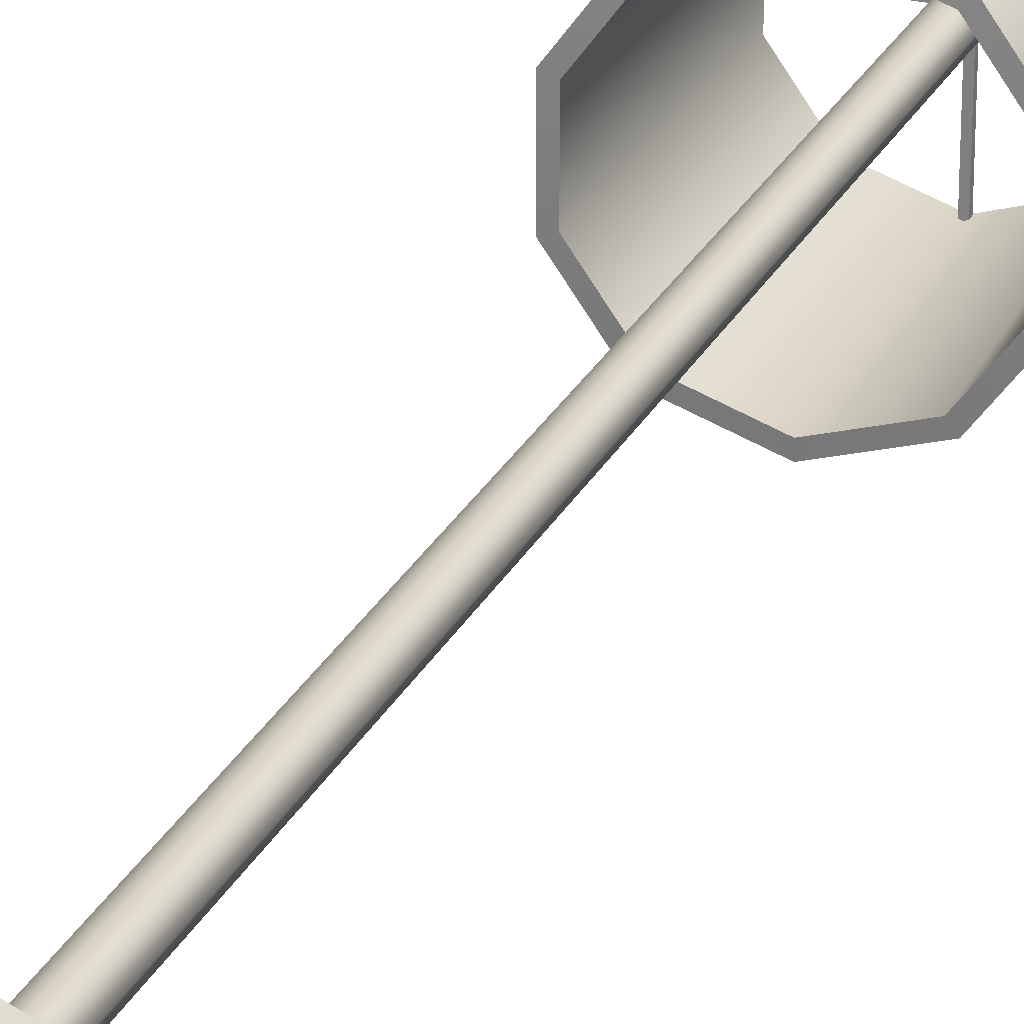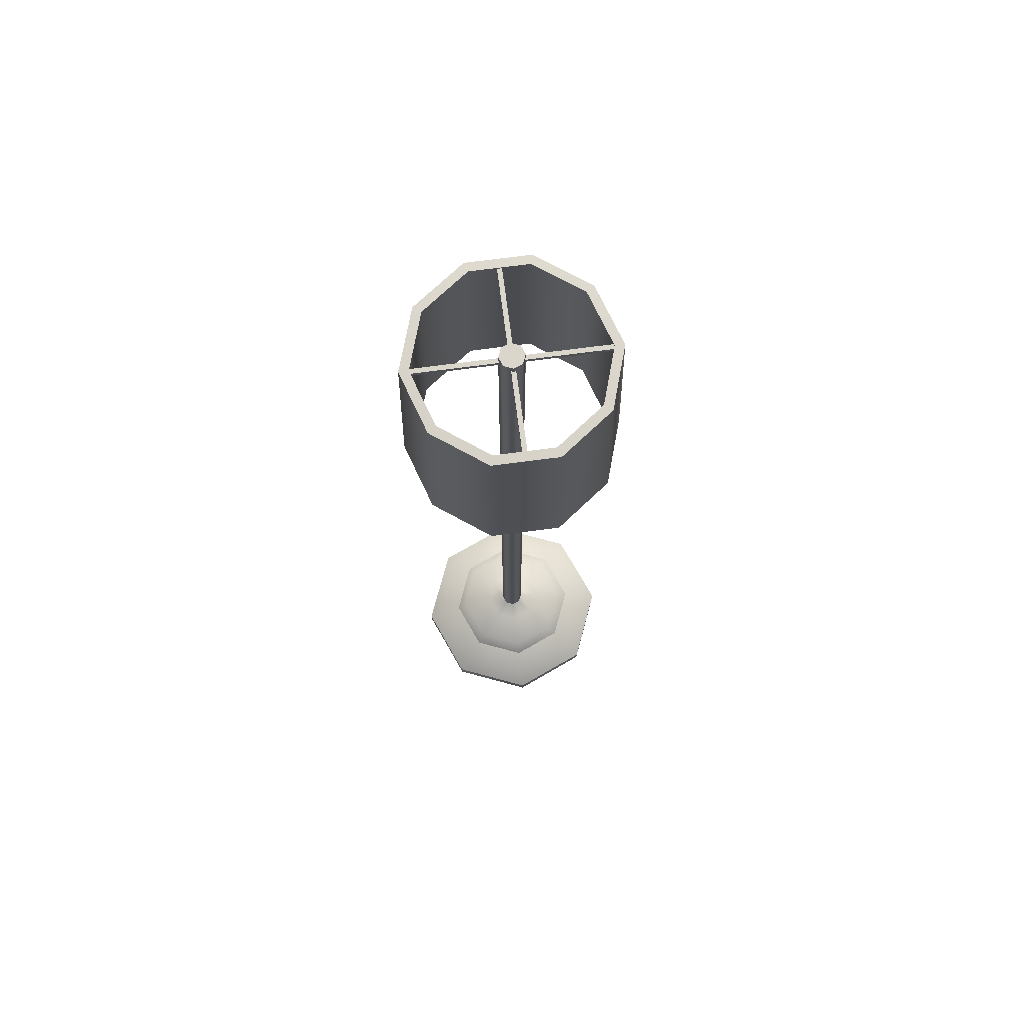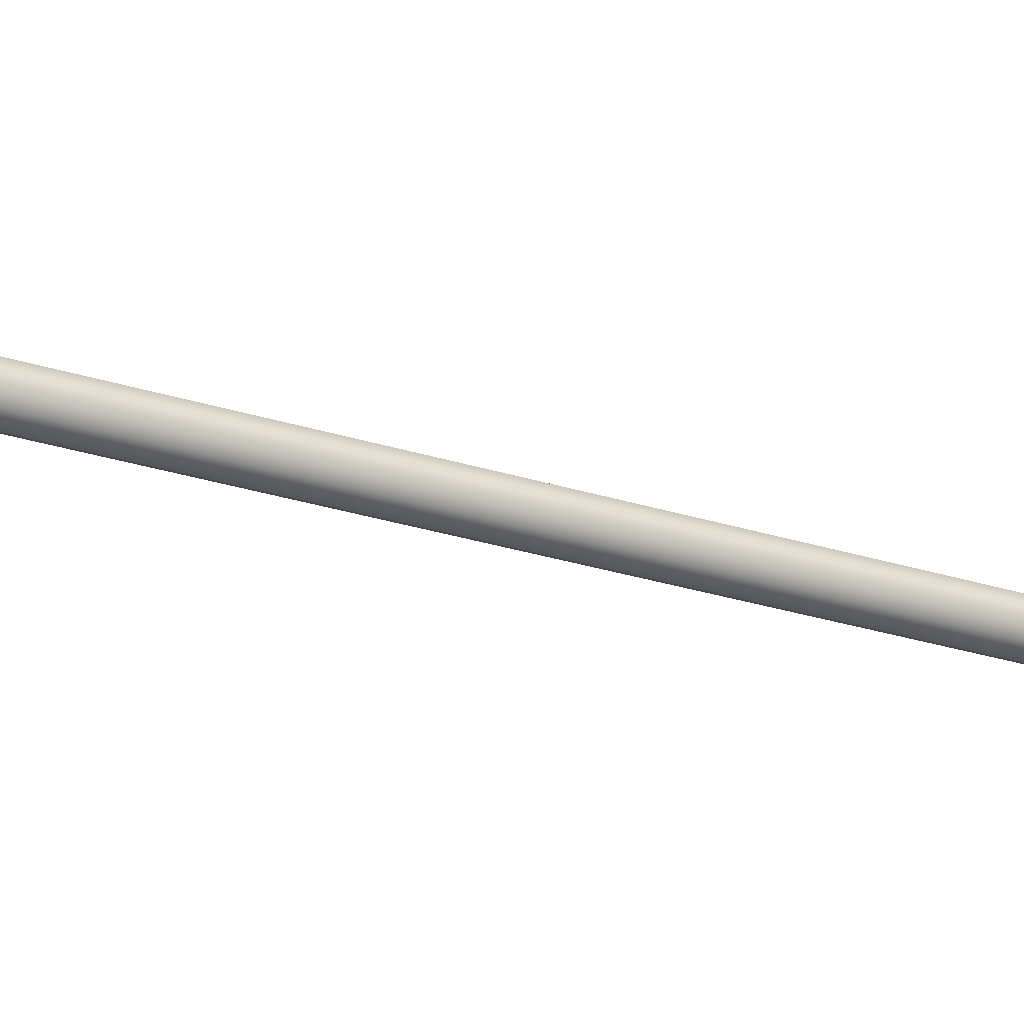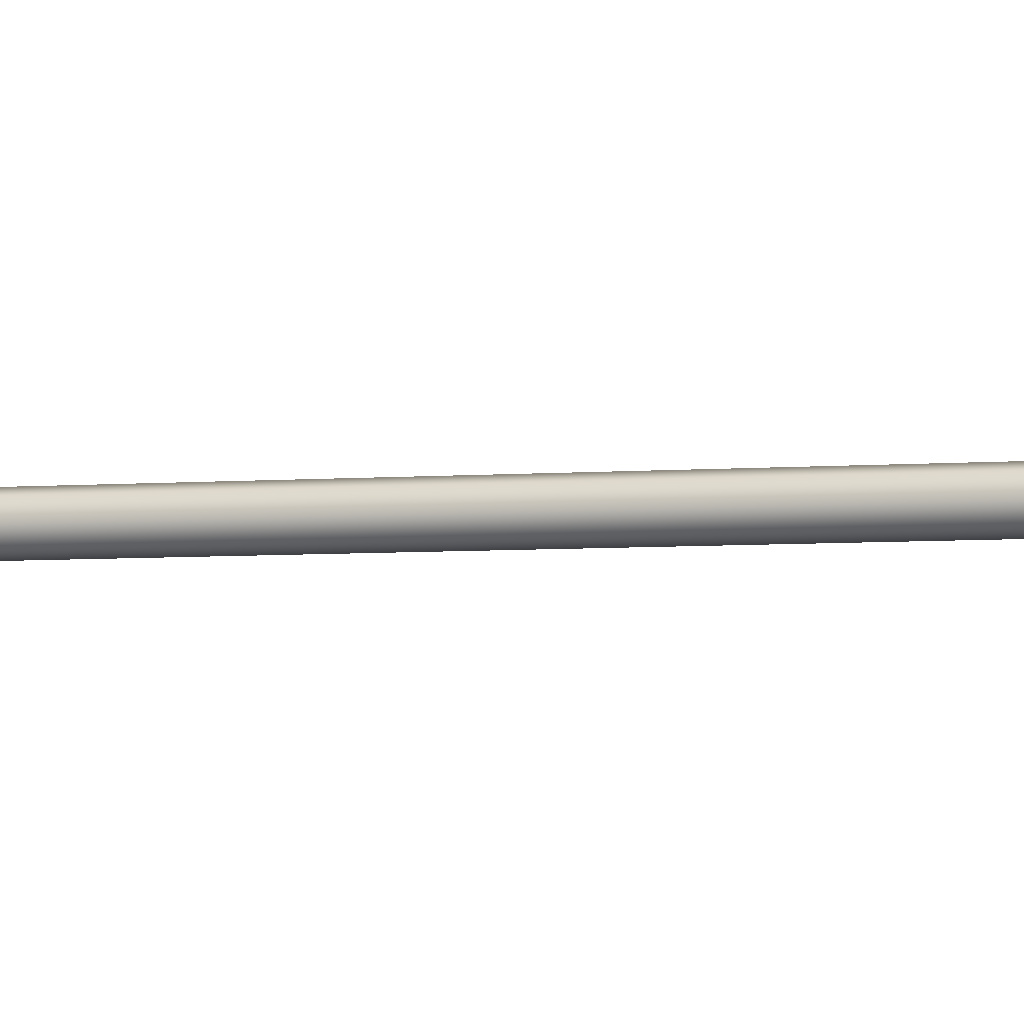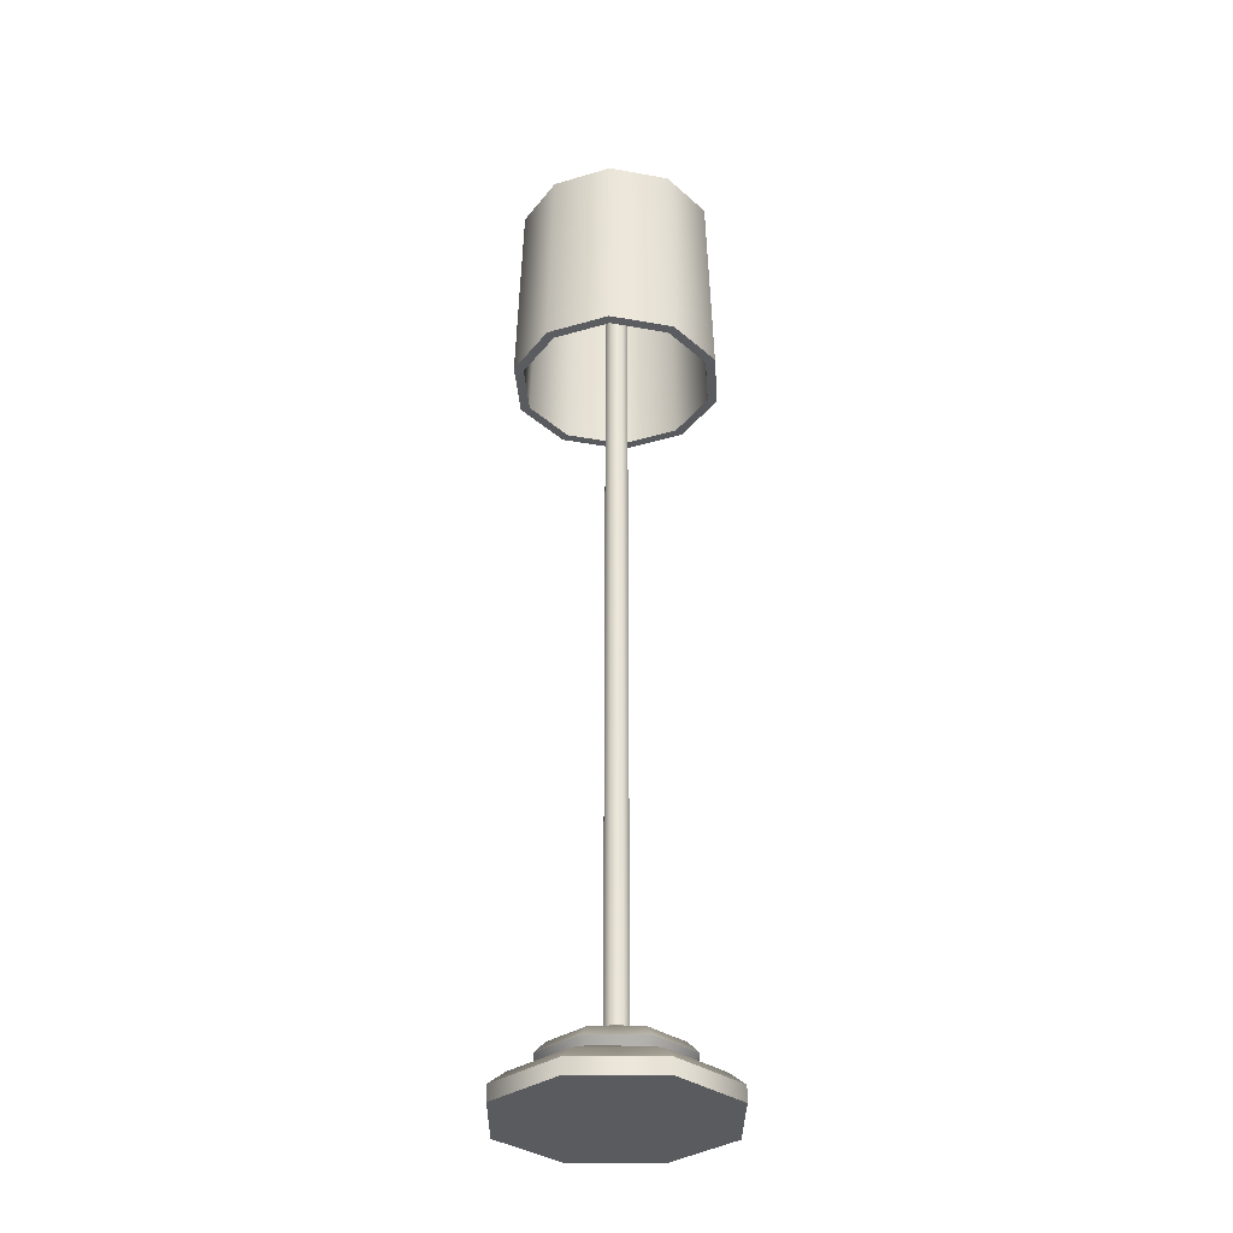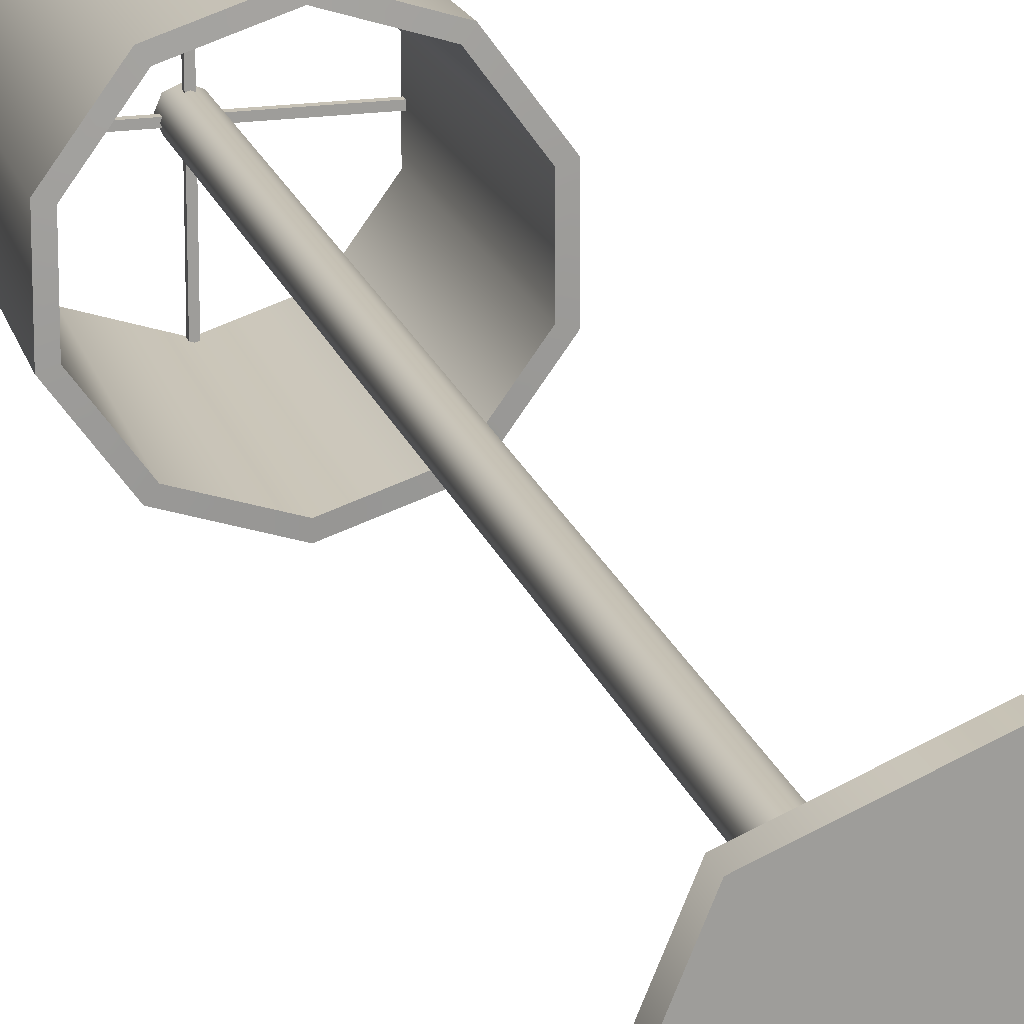
<metadata>
{"format":"obj","ext":"obj","renderer":"f3d","projection":"perspective","resolution":1024,"background":"white","views":[{"elev":25.9,"azim":21.5,"up":"+Z"},{"elev":74.0,"azim":82.6,"up":"+Y"},{"elev":-23.4,"azim":60.1,"up":"+Z"},{"elev":-4.3,"azim":-72.7,"up":"+Z"},{"elev":-33.0,"azim":112.0,"up":"+Y"},{"elev":19.2,"azim":-15.1,"up":"+Z"}]}
</metadata>
<code>
o Light_Stand2_Cylinder.017
v -0 2.311 -0.3182
v 0 2.926 -0.2987
v 0.1871 2.311 -0.2575
v 0.1756 2.926 -0.2417
v 0.3027 2.311 -0.09835
v 0.2841 2.926 -0.09231
v 0.3027 2.311 0.09834
v 0.2841 2.926 0.0923
v 0.1871 2.311 0.2575
v 0.1756 2.926 0.2417
v -0 2.311 0.3182
v -0 2.926 0.2987
v -0.1871 2.311 0.2575
v -0.1756 2.926 0.2417
v -0.3027 2.311 0.09834
v -0.2841 2.926 0.0923
v -0.3027 2.311 -0.09835
v -0.2841 2.926 -0.09231
v -0.1871 2.311 -0.2575
v -0.1756 2.926 -0.2417
v -0 2.309 -0.2885
v 0.1696 2.309 -0.2334
v 0.1591 2.927 -0.2191
v 0 2.927 -0.2708
v 0.2744 2.309 -0.08914
v 0.2575 2.927 -0.08367
v 0.2744 2.309 0.08914
v 0.2575 2.927 0.08367
v 0.1696 2.309 0.2334
v 0.1591 2.927 0.219
v -0 2.309 0.2885
v -0 2.927 0.2708
v -0.1696 2.309 0.2334
v -0.1591 2.927 0.219
v -0.2744 2.309 0.08914
v -0.2575 2.927 0.08367
v -0.2744 2.309 -0.08914
v -0.2575 2.927 -0.08367
v -0.1696 2.309 -0.2334
v -0.1591 2.927 -0.2191
v 0 0 -0.3388
v 0 0.04595 -0.3388
v 0.2396 0 -0.2396
v 0.2396 0.04595 -0.2396
v 0.3388 0 -1e-06
v 0.3388 0.04595 -1e-06
v 0.2396 0 0.2396
v 0.2396 0.04595 0.2396
v -0 0 0.3388
v -0 0.04595 0.3388
v -0.2396 0 0.2396
v -0.2396 0.04595 0.2396
v -0.3388 0 -1e-06
v -0.3388 0.04595 -1e-06
v -0.2396 0 -0.2396
v -0.2396 0.04595 -0.2396
v 0.2066 0.08362 -0.2066
v 0 0.08362 -0.2922
v 0.2922 0.08362 -1e-06
v 0.2066 0.08362 0.2066
v -0 0.08362 0.2922
v -0.2066 0.08362 0.2066
v -0.2922 0.08362 -1e-06
v -0.2066 0.08362 -0.2066
v 0.1429 0.1213 -0.1429
v 0 0.1213 -0.202
v 0.202 0.1213 -1e-06
v 0.1429 0.1213 0.1429
v -0 0.1213 0.202
v -0.1429 0.1213 0.1429
v -0.202 0.1213 -1e-06
v -0.1429 0.1213 -0.1429
v 0.1564 0.143 -0.1564
v 0 0.143 -0.2212
v 0.2212 0.143 -1e-06
v 0.1564 0.143 0.1564
v -0 0.143 0.2212
v -0.1564 0.143 0.1564
v -0.2212 0.143 -1e-06
v -0.1564 0.143 -0.1564
v 0.1338 0.1763 -0.1338
v 0 0.1763 -0.1892
v 0.1892 0.1763 -1e-06
v 0.1338 0.1763 0.1338
v -0 0.1763 0.1892
v -0.1338 0.1763 0.1338
v -0.1892 0.1763 -1e-06
v -0.1338 0.1763 -0.1338
v 0.06283 0.2039 -0.06283
v 0 0.2039 -0.08885
v 0.08885 0.2039 -1e-06
v 0.06283 0.2039 0.06283
v -0 0.2039 0.08885
v -0.06283 0.2039 0.06283
v -0.08885 0.2039 -1e-06
v -0.06283 0.2039 -0.06283
v 0.02573 0.2372 -0.02573
v -0 0.2372 -0.03639
v 0.03639 0.2372 -1e-06
v 0.02573 0.2372 0.02573
v -0 0.2372 0.03639
v -0.02573 0.2372 0.02573
v -0.03639 0.2372 -1e-06
v -0.02573 0.2372 -0.02573
v 0.02573 2.945 -0.02573
v -0 2.945 -0.03639
v 0.03639 2.945 -1e-06
v 0.02573 2.945 0.02573
v -0 2.945 0.03639
v -0.02573 2.945 0.02573
v -0.03639 2.945 -1e-06
v -0.02573 2.945 -0.02573
v -0.006766 2.908 -0.2783
v -0.006766 2.921 -0.2783
v 0.006766 2.908 -0.2783
v 0.006766 2.921 -0.2783
v -0.006766 2.908 0.2783
v -0.006766 2.921 0.2783
v 0.006766 2.908 0.2783
v 0.006766 2.921 0.2783
v -0.2783 2.908 0.006765
v -0.2783 2.921 0.006765
v -0.2783 2.908 -0.006767
v -0.2783 2.921 -0.006767
v 0.2783 2.908 0.006765
v 0.2783 2.921 0.006765
v 0.2783 2.908 -0.006767
v 0.2783 2.921 -0.006767
f 1 2 4 3
f 3 4 6 5
f 5 6 8 7
f 7 8 10 9
f 9 10 12 11
f 11 12 14 13
f 13 14 16 15
f 15 16 18 17
f 22 25 26 23
f 17 18 20 19
f 19 20 2 1
f 21 22 23 24
f 25 27 28 26
f 27 29 30 28
f 29 31 32 30
f 31 33 34 32
f 33 35 36 34
f 35 37 38 36
f 37 39 40 38
f 39 21 24 40
f 16 36 38 18
f 2 24 23 4
f 13 33 31 11
f 12 32 34 14
f 9 29 27 7
f 19 39 37 17
f 8 28 30 10
f 18 38 40 20
f 5 25 22 3
f 15 35 33 13
f 4 23 26 6
f 14 34 36 16
f 11 31 29 9
f 1 21 39 19
f 10 30 32 12
f 20 40 24 2
f 7 27 25 5
f 17 37 35 15
f 3 22 21 1
f 6 26 28 8
f 41 42 44 43
f 43 44 46 45
f 45 46 48 47
f 47 48 50 49
f 49 50 52 51
f 51 52 54 53
f 50 48 60 61
f 53 54 56 55
f 55 56 42 41
f 41 43 45 47 49 51 53 55
f 60 59 67 68
f 56 54 63 64
f 46 44 57 59
f 52 50 61 62
f 42 56 64 58
f 44 42 58 57
f 48 46 59 60
f 54 52 62 63
f 72 71 79 80
f 57 58 66 65
f 58 64 72 66
f 63 62 70 71
f 61 60 68 69
f 59 57 65 67
f 64 63 71 72
f 62 61 69 70
f 77 76 84 85
f 70 69 77 78
f 68 67 75 76
f 65 66 74 73
f 66 72 80 74
f 71 70 78 79
f 69 68 76 77
f 67 65 73 75
f 82 88 96 90
f 75 73 81 83
f 80 79 87 88
f 78 77 85 86
f 76 75 83 84
f 73 74 82 81
f 74 80 88 82
f 79 78 86 87
f 94 93 101 102
f 87 86 94 95
f 85 84 92 93
f 83 81 89 91
f 88 87 95 96
f 86 85 93 94
f 84 83 91 92
f 81 82 90 89
f 104 103 111 112
f 92 91 99 100
f 89 90 98 97
f 90 96 104 98
f 95 94 102 103
f 93 92 100 101
f 91 89 97 99
f 96 95 103 104
f 105 106 112 111 110 109 108 107
f 102 101 109 110
f 100 99 107 108
f 97 98 106 105
f 98 104 112 106
f 103 102 110 111
f 101 100 108 109
f 99 97 105 107
f 113 114 116 115
f 115 116 120 119
f 119 120 118 117
f 117 118 114 113
f 115 119 117 113
f 120 116 114 118
f 121 122 124 123
f 123 124 128 127
f 127 128 126 125
f 125 126 122 121
f 123 127 125 121
f 128 124 122 126

</code>
